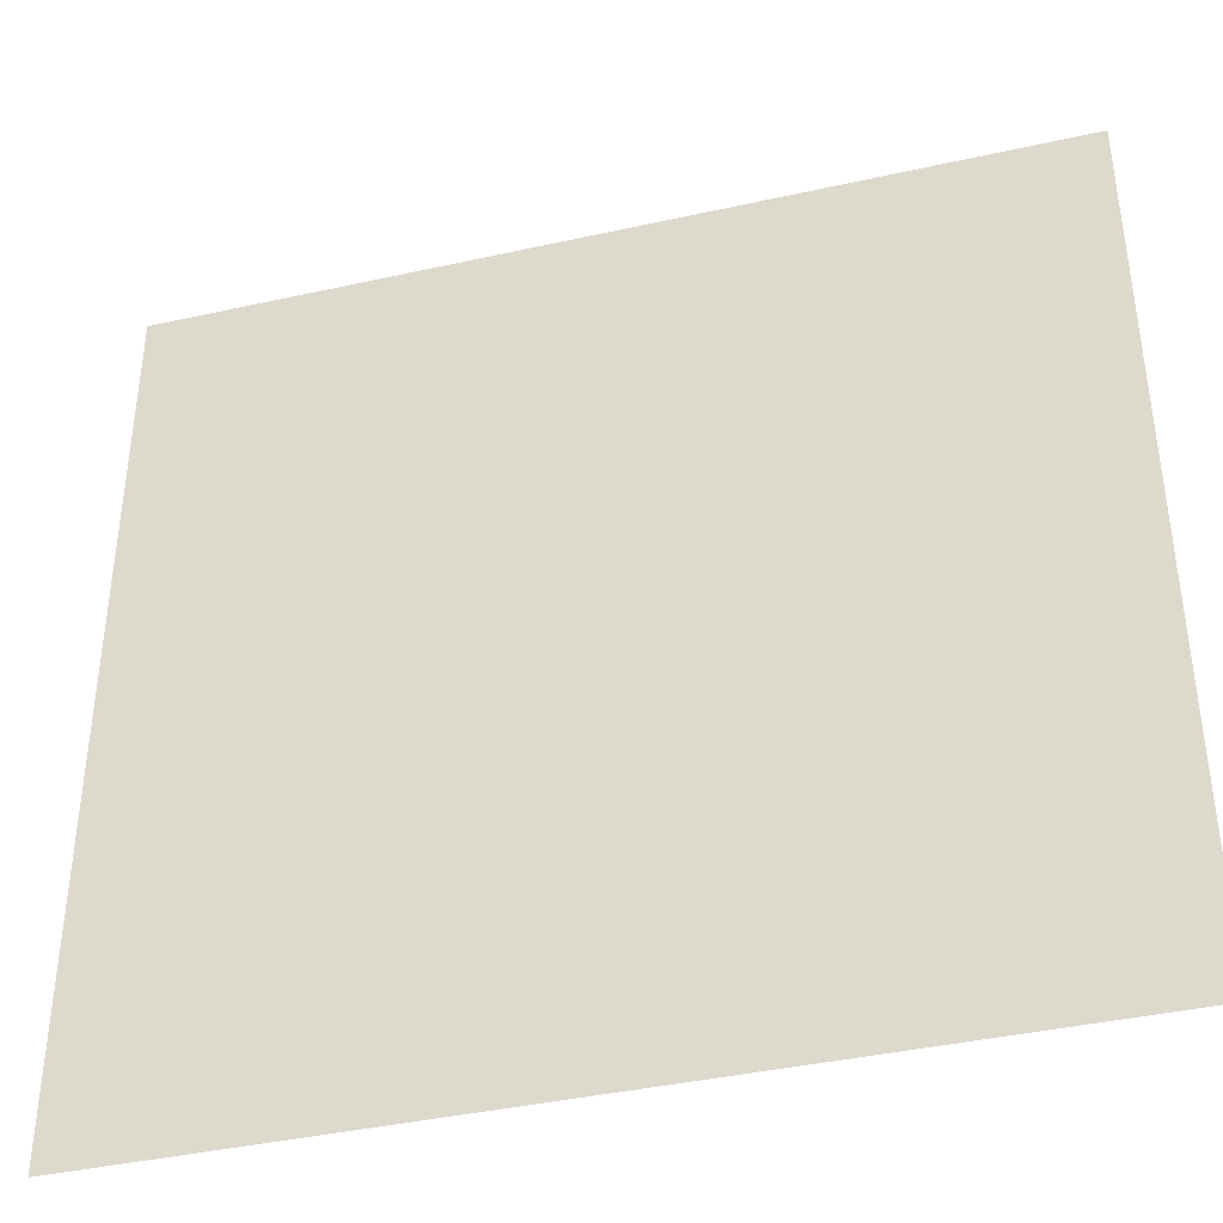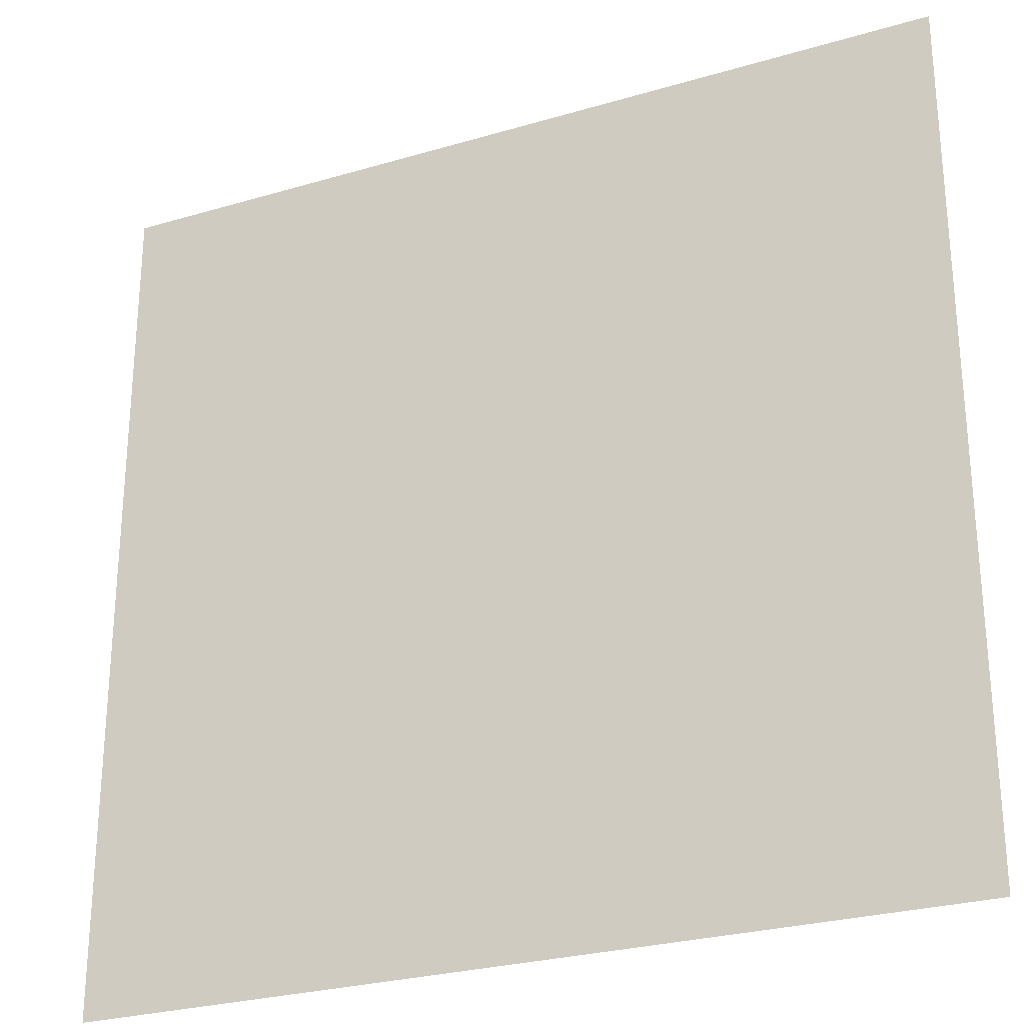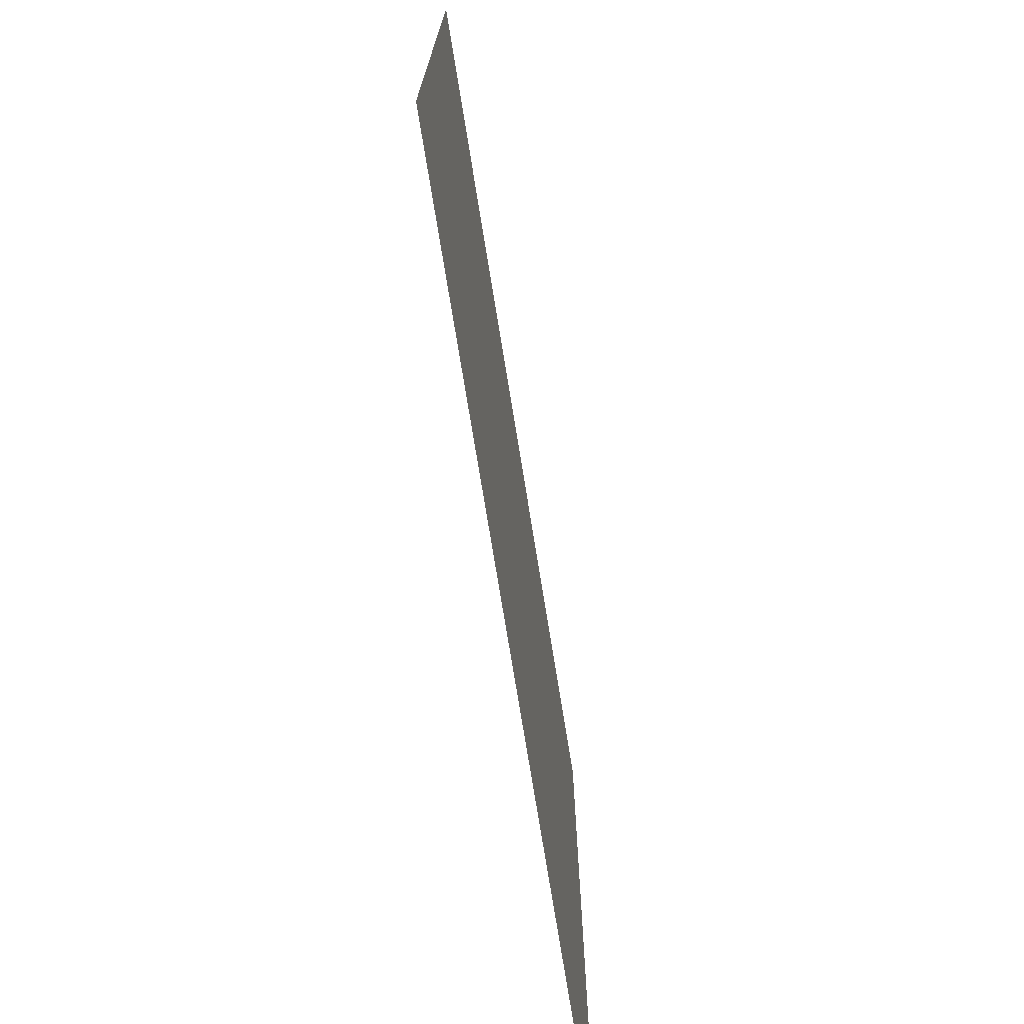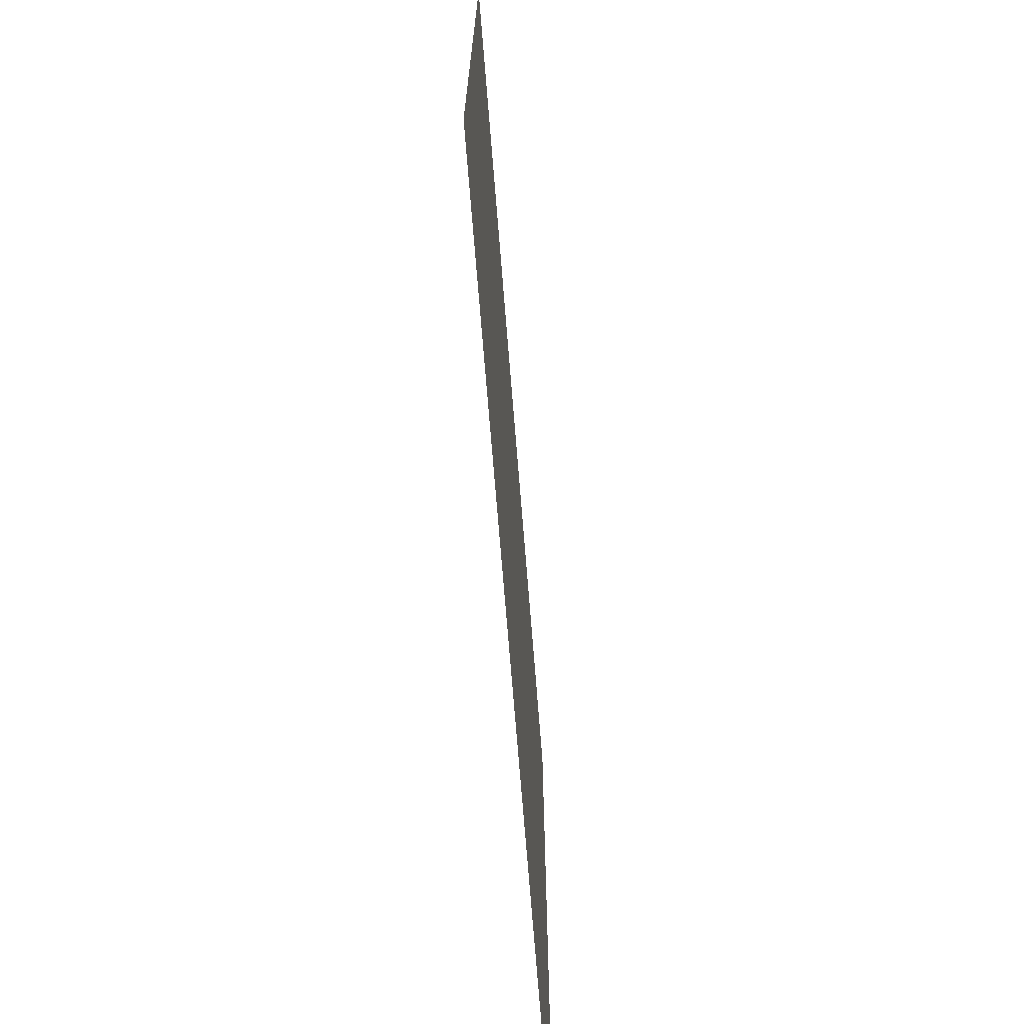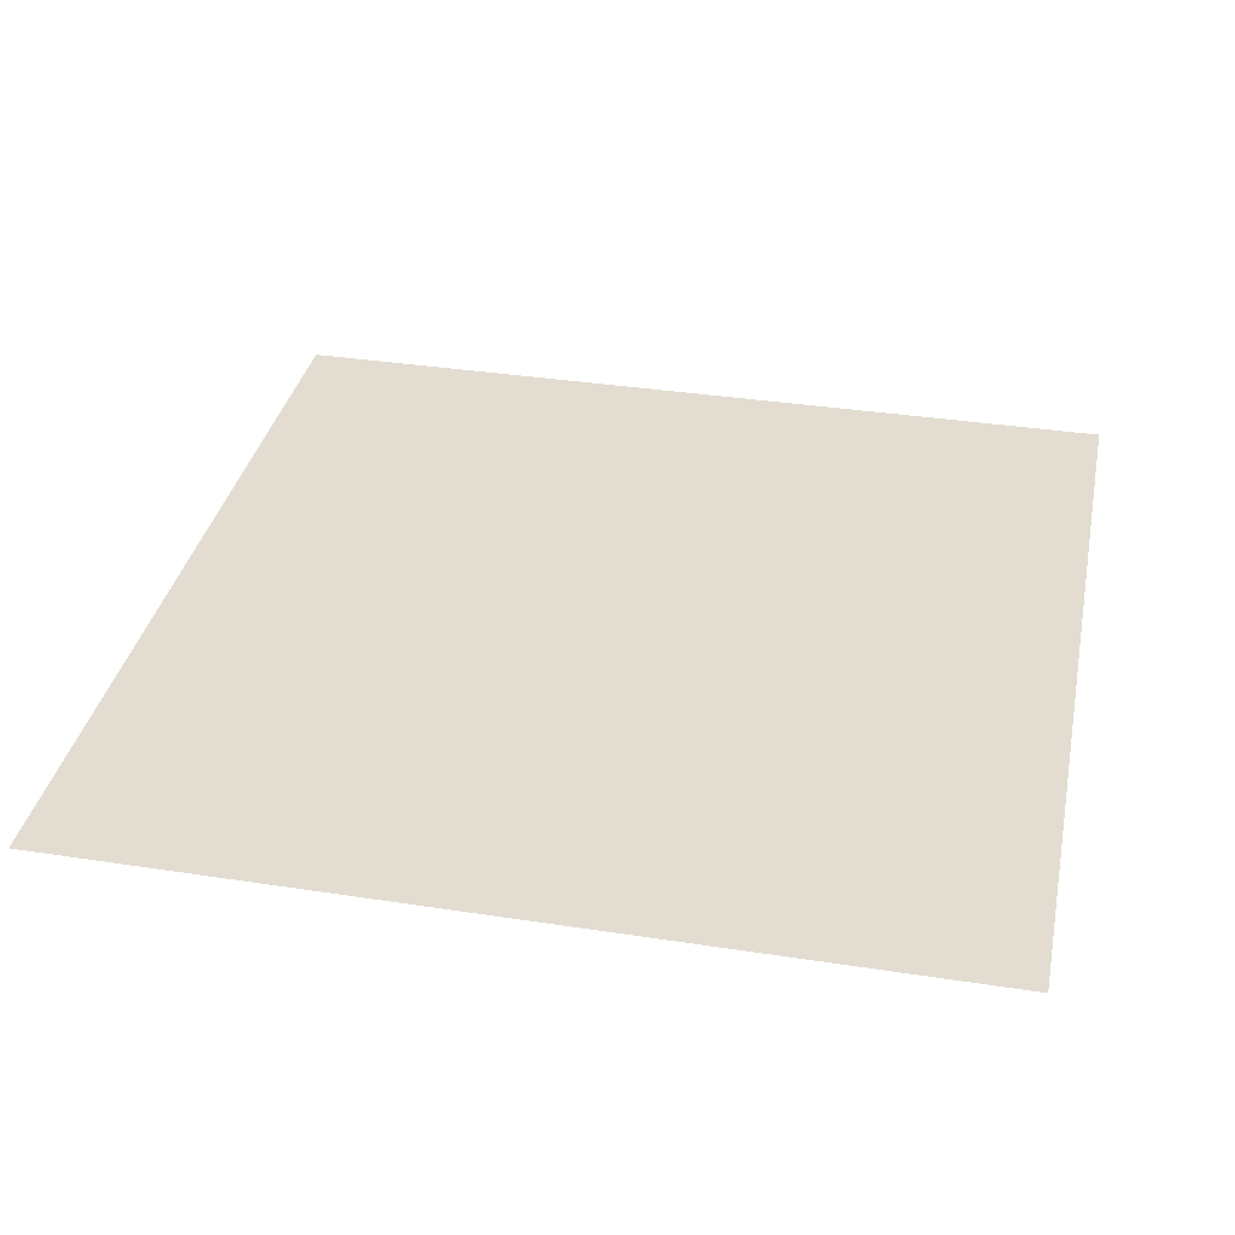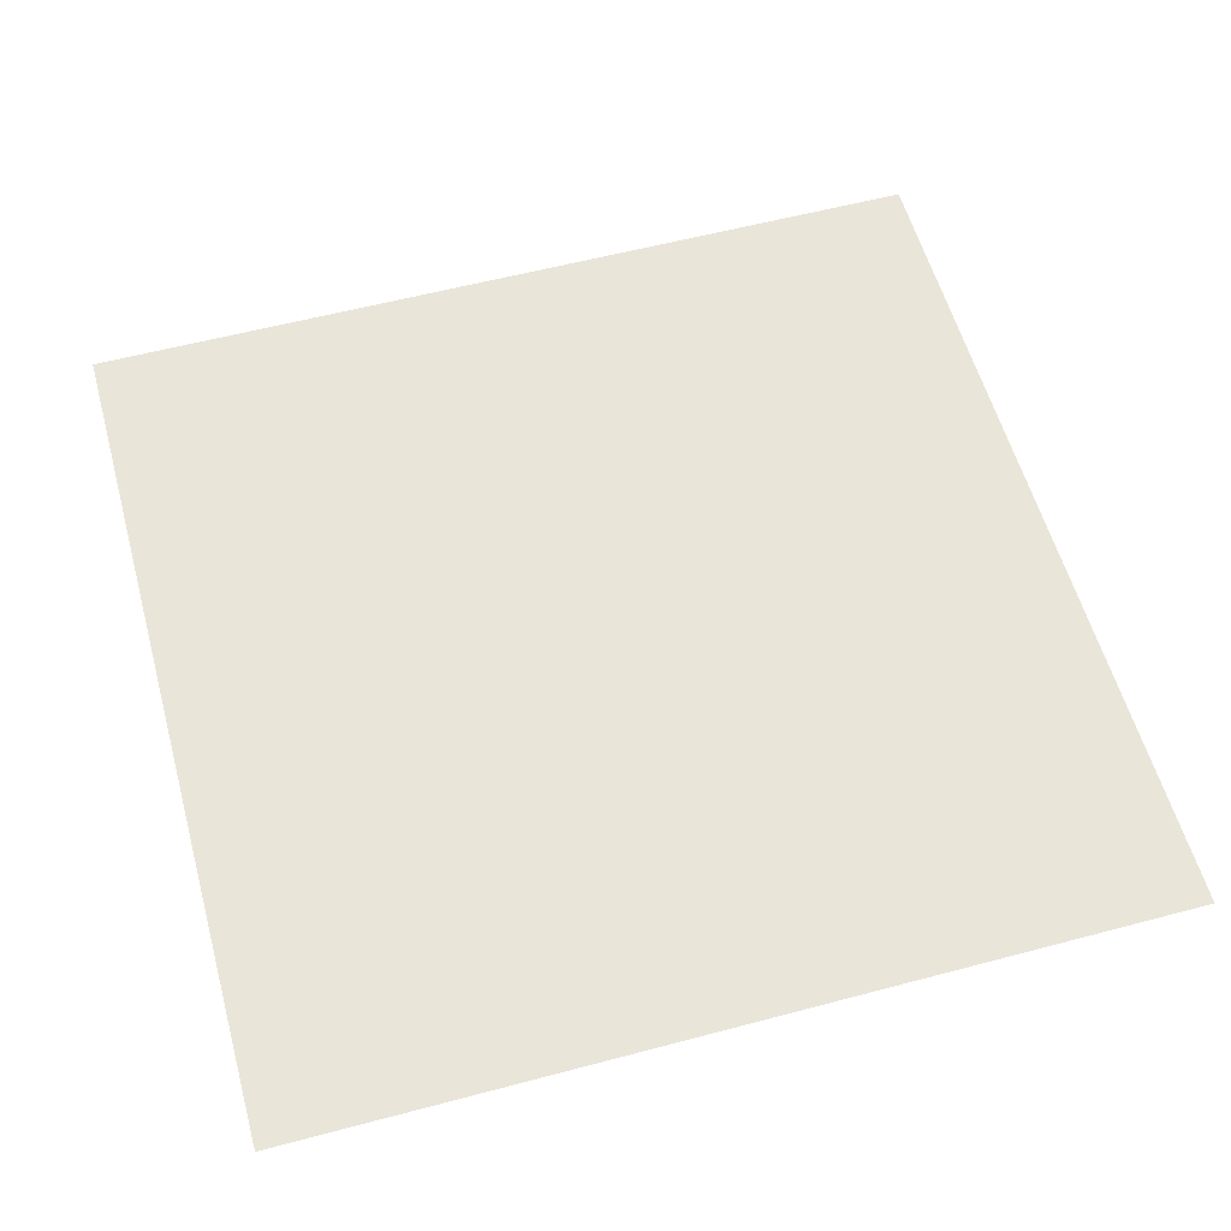
<metadata>
{"format":"obj","ext":"obj","renderer":"f3d","projection":"perspective","resolution":1024,"background":"white","views":[{"elev":-40.2,"azim":-164.6,"up":"+Y"},{"elev":-27.0,"azim":24.7,"up":"+Y"},{"elev":-74.5,"azim":-80.8,"up":"+Y"},{"elev":-72.5,"azim":-85.4,"up":"+Y"},{"elev":35.1,"azim":11.6,"up":"+Z"},{"elev":57.7,"azim":-15.4,"up":"+Z"}]}
</metadata>
<code>
v 0.12 -0.12 0
v -0.12 -0.12 0
v 0.12 0.12 0
v -0.12 0.12 0
f 2 1 4
f 1 3 4

</code>
